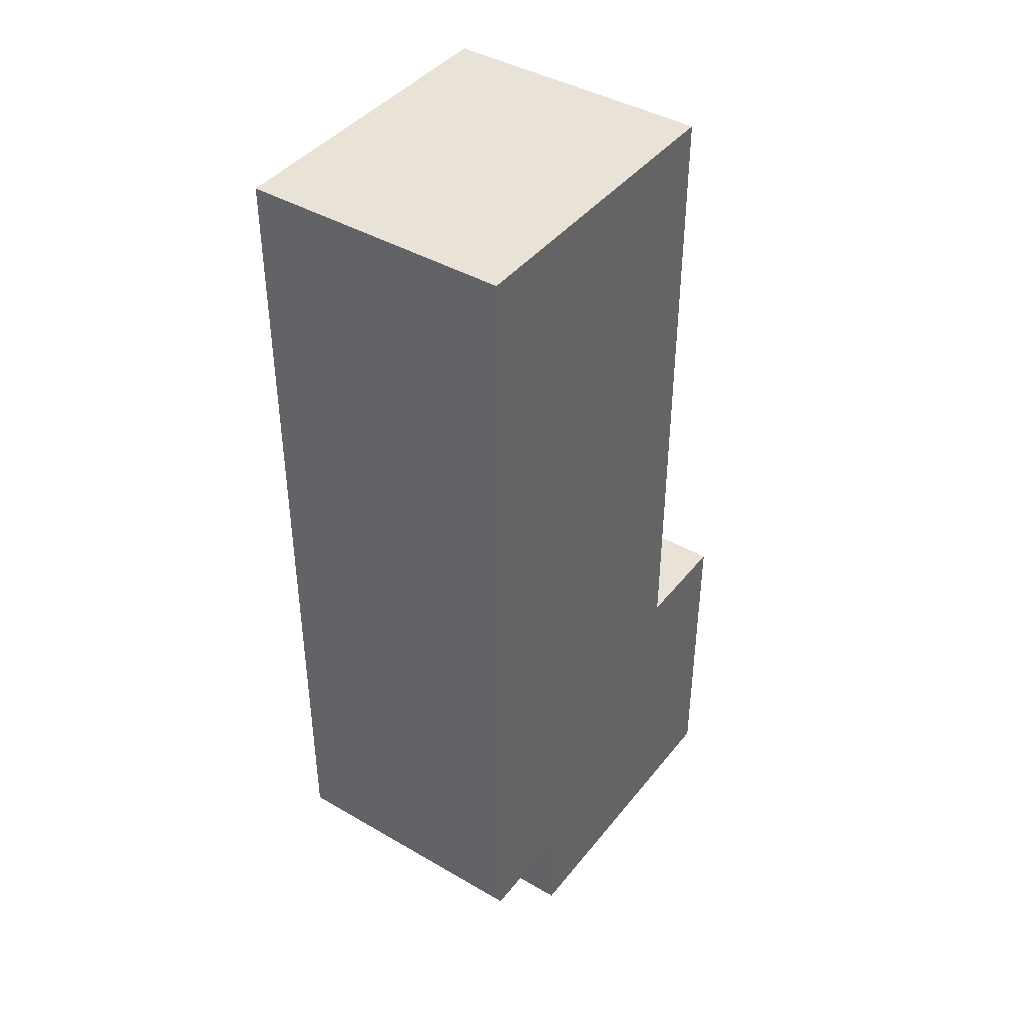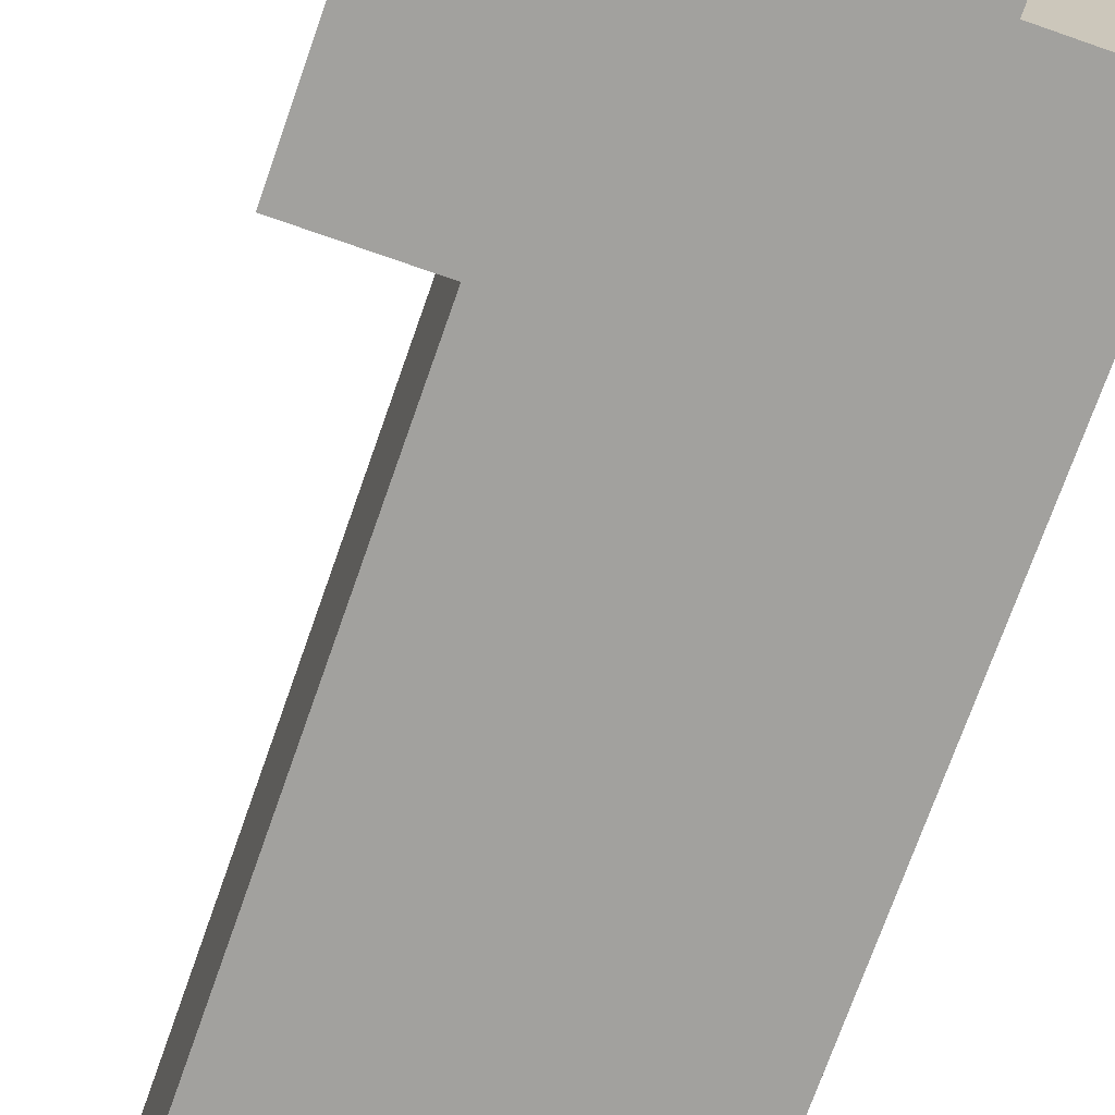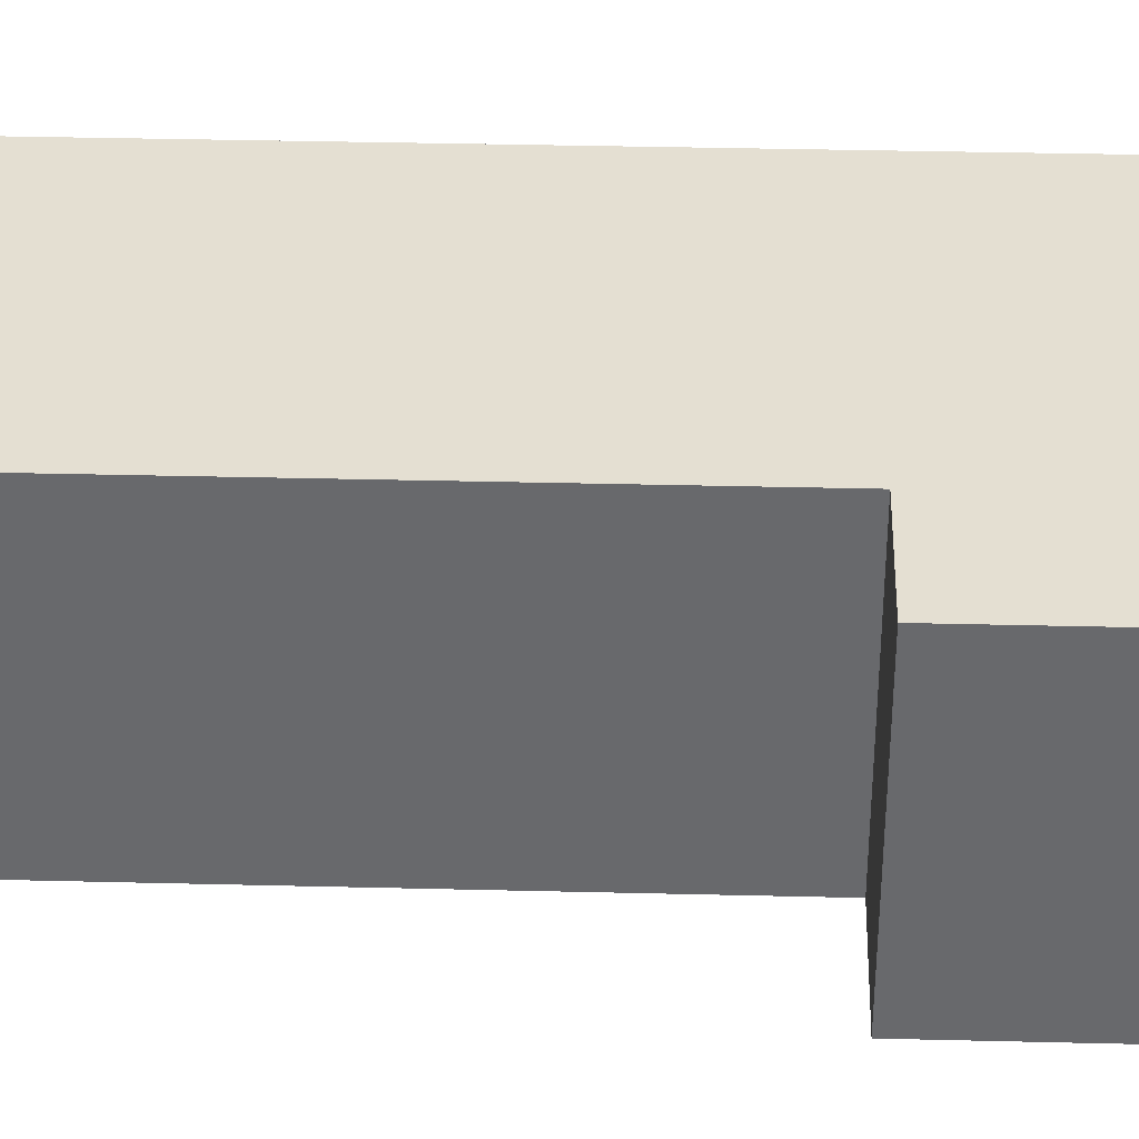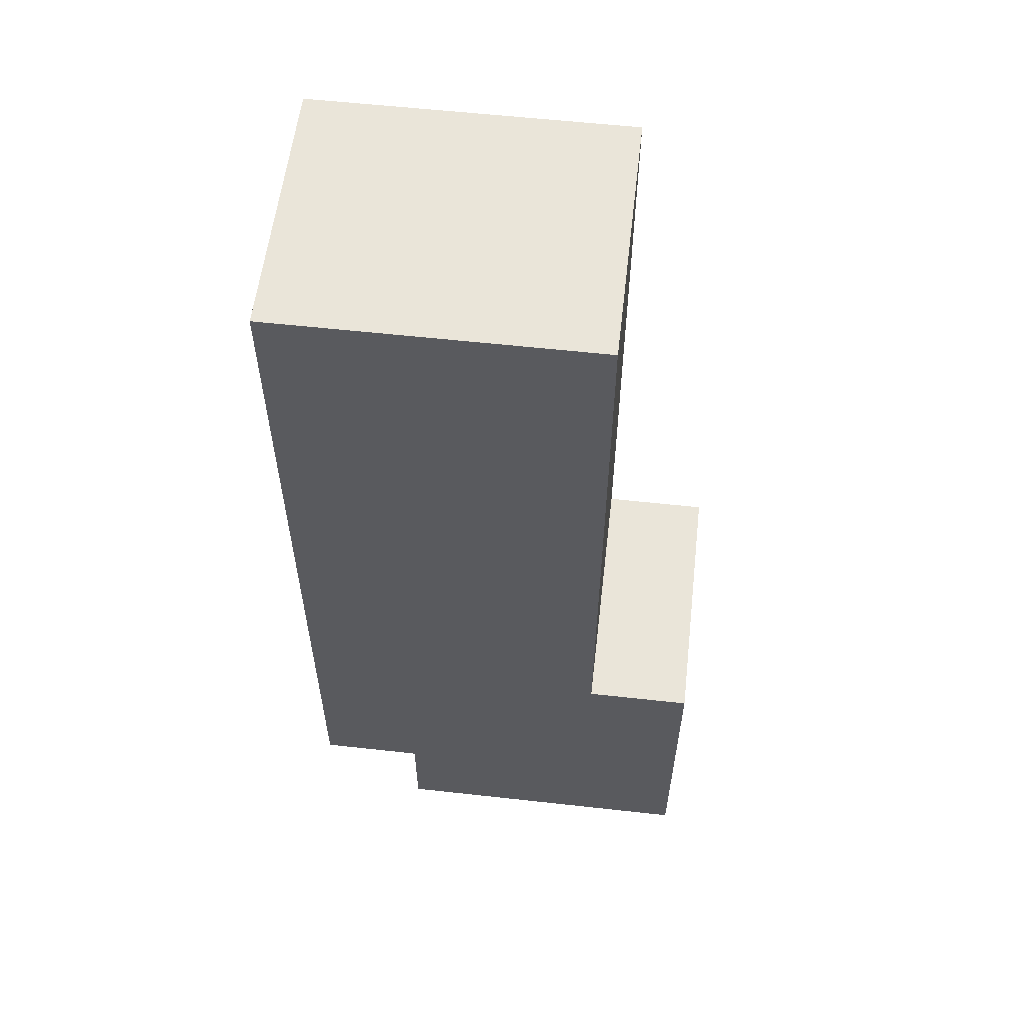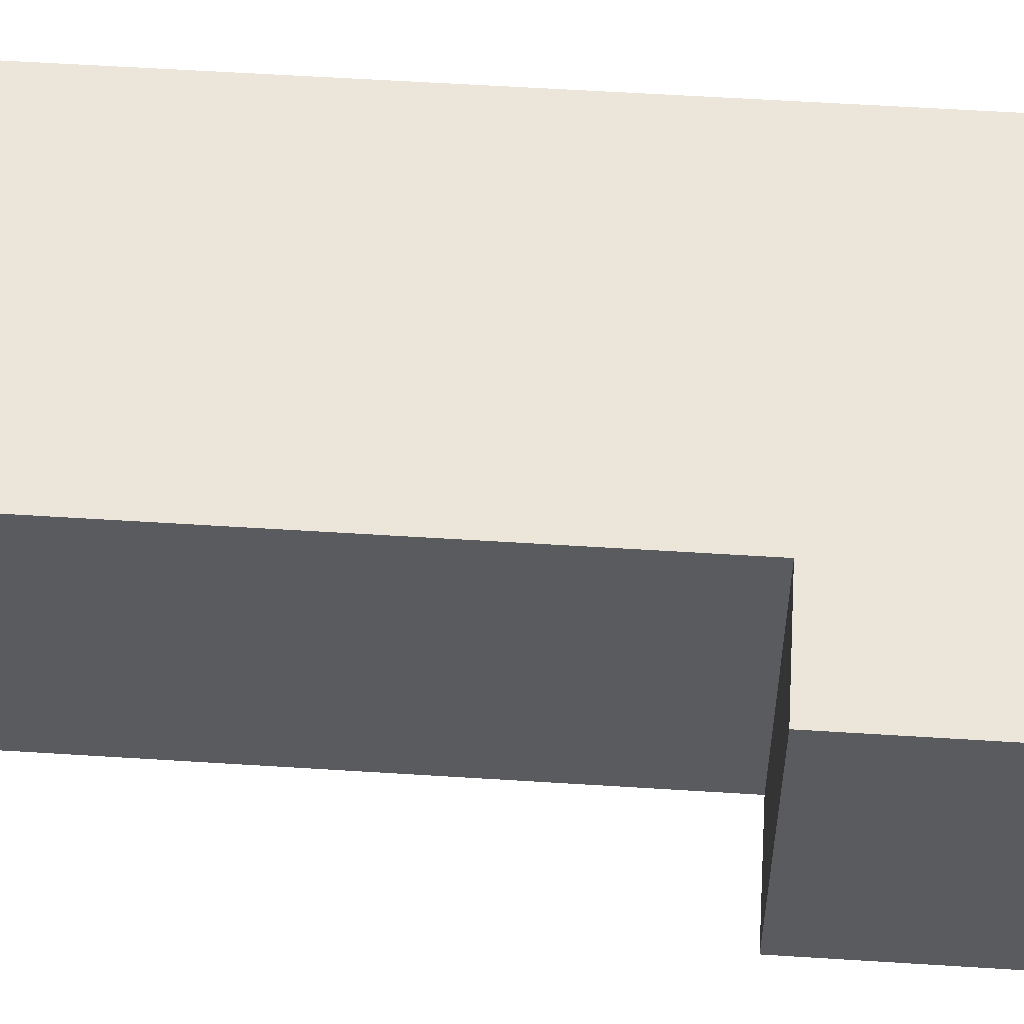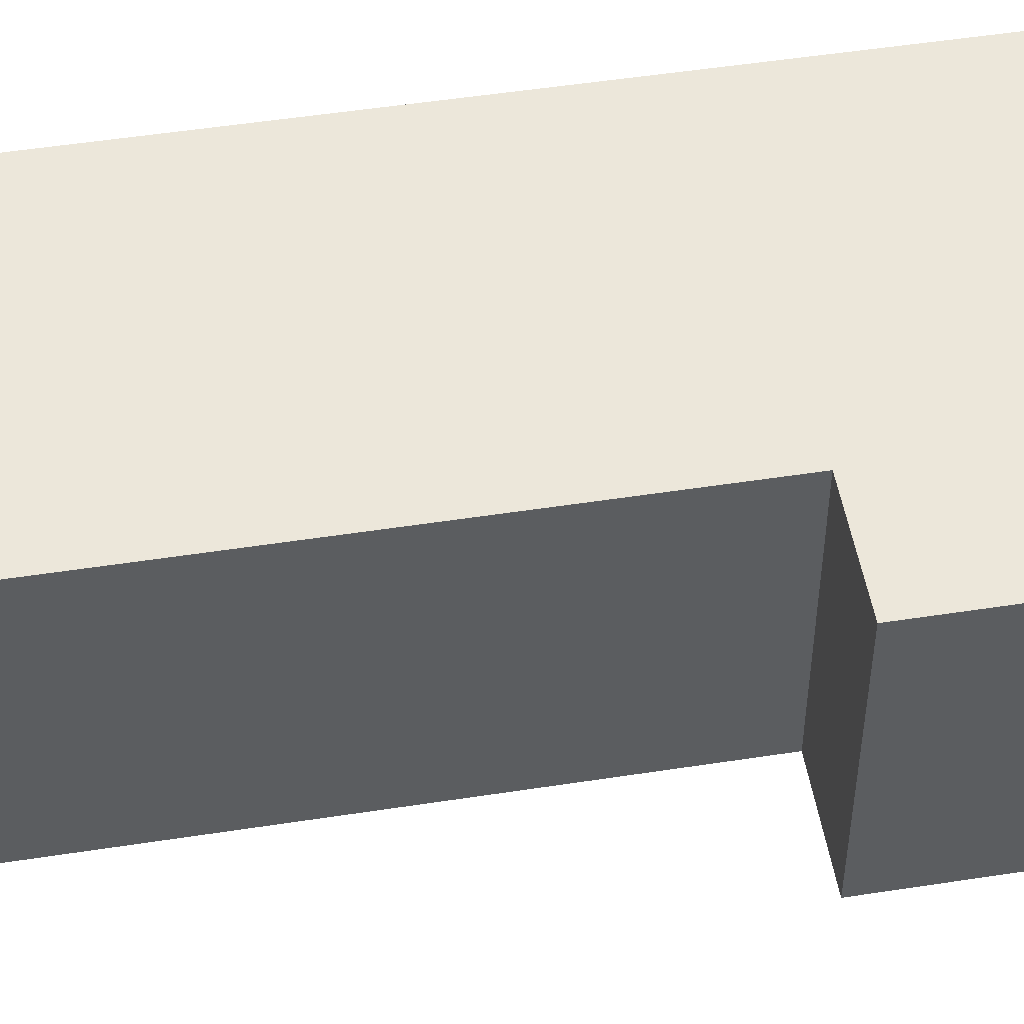
<metadata>
{"format":"obj","ext":"obj","renderer":"f3d","projection":"perspective","resolution":1024,"background":"white","views":[{"elev":41.8,"azim":-55.0,"up":"+Z"},{"elev":-72.1,"azim":160.7,"up":"+Y"},{"elev":37.0,"azim":91.8,"up":"+Y"},{"elev":57.7,"azim":6.6,"up":"+Z"},{"elev":56.8,"azim":93.8,"up":"+Y"},{"elev":51.0,"azim":80.4,"up":"+Y"}]}
</metadata>
<code>
g 2
v -0.16 0.1 0.36
v -0.16 0.1 -0.28
v -0.08 0.1 -0.28
v 0.08 0.1 -0.12
v 0.16 0.1 -0.12
v 0.16 0.1 -0.36
v -0.08 0.1 -0.36
v 0.08 0.1 0.36
v -0.08 -0.1 -0.28
v -0.16 -0.1 -0.28
v -0.16 -0.1 0.36
v 0.08 -0.1 -0.12
v 0.16 -0.1 -0.12
v -0.08 -0.1 -0.36
v 0.16 -0.1 -0.36
v 0.08 -0.1 0.36
v -0.16 -0.1 -0.28
v -0.16 0.1 -0.28
v -0.16 0.1 0.36
v -0.16 -0.1 0.36
v -0.08 -0.1 -0.36
v -0.08 0.1 -0.36
v -0.08 0.1 -0.28
v -0.08 -0.1 -0.28
v 0.08 0.1 -0.12
v 0.08 -0.1 -0.12
v 0.08 -0.1 0.36
v 0.08 0.1 0.36
v 0.16 0.1 -0.12
v 0.16 0.1 -0.36
v 0.16 -0.1 -0.36
v 0.16 -0.1 -0.12
v 0.16 0.1 -0.36
v -0.08 0.1 -0.36
v -0.08 -0.1 -0.36
v 0.16 -0.1 -0.36
v -0.08 0.1 -0.28
v -0.16 0.1 -0.28
v -0.16 -0.1 -0.28
v -0.08 -0.1 -0.28
v 0.08 -0.1 -0.12
v 0.08 0.1 -0.12
v 0.16 0.1 -0.12
v 0.16 -0.1 -0.12
v -0.16 0.1 0.36
v 0.08 0.1 0.36
v 0.08 -0.1 0.36
v -0.16 -0.1 0.36
g 2_0
f 3 2 1
f 4 3 1
f 3 4 5
f 3 5 6
f 6 7 3
f 8 4 1
f 11 10 9
f 12 11 9
f 13 12 9
f 13 9 14
f 14 15 13
f 16 11 12
f 19 18 17
f 20 19 17
f 23 22 21
f 24 23 21
f 27 26 25
f 28 27 25
f 31 30 29
f 32 31 29
f 35 34 33
f 36 35 33
f 39 38 37
f 40 39 37
f 43 42 41
f 44 43 41
f 47 46 45
f 48 47 45

</code>
